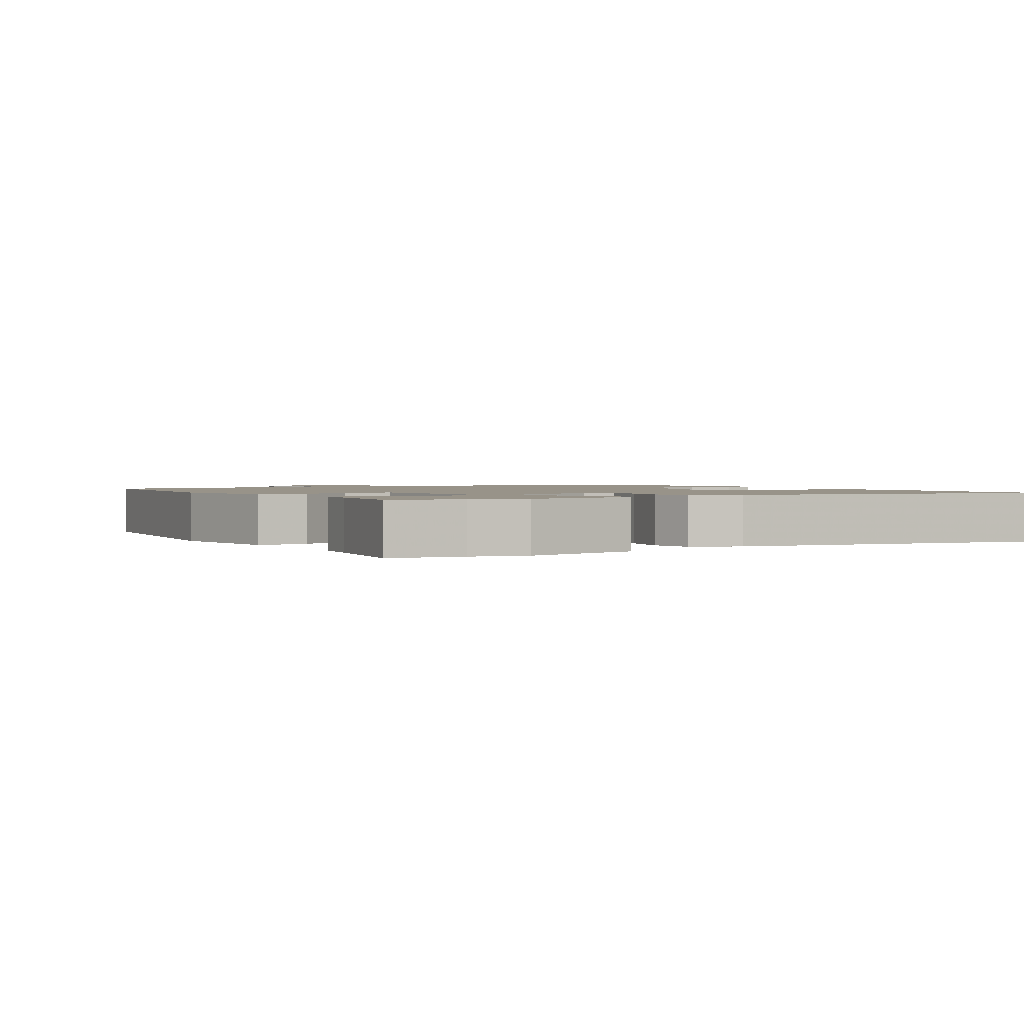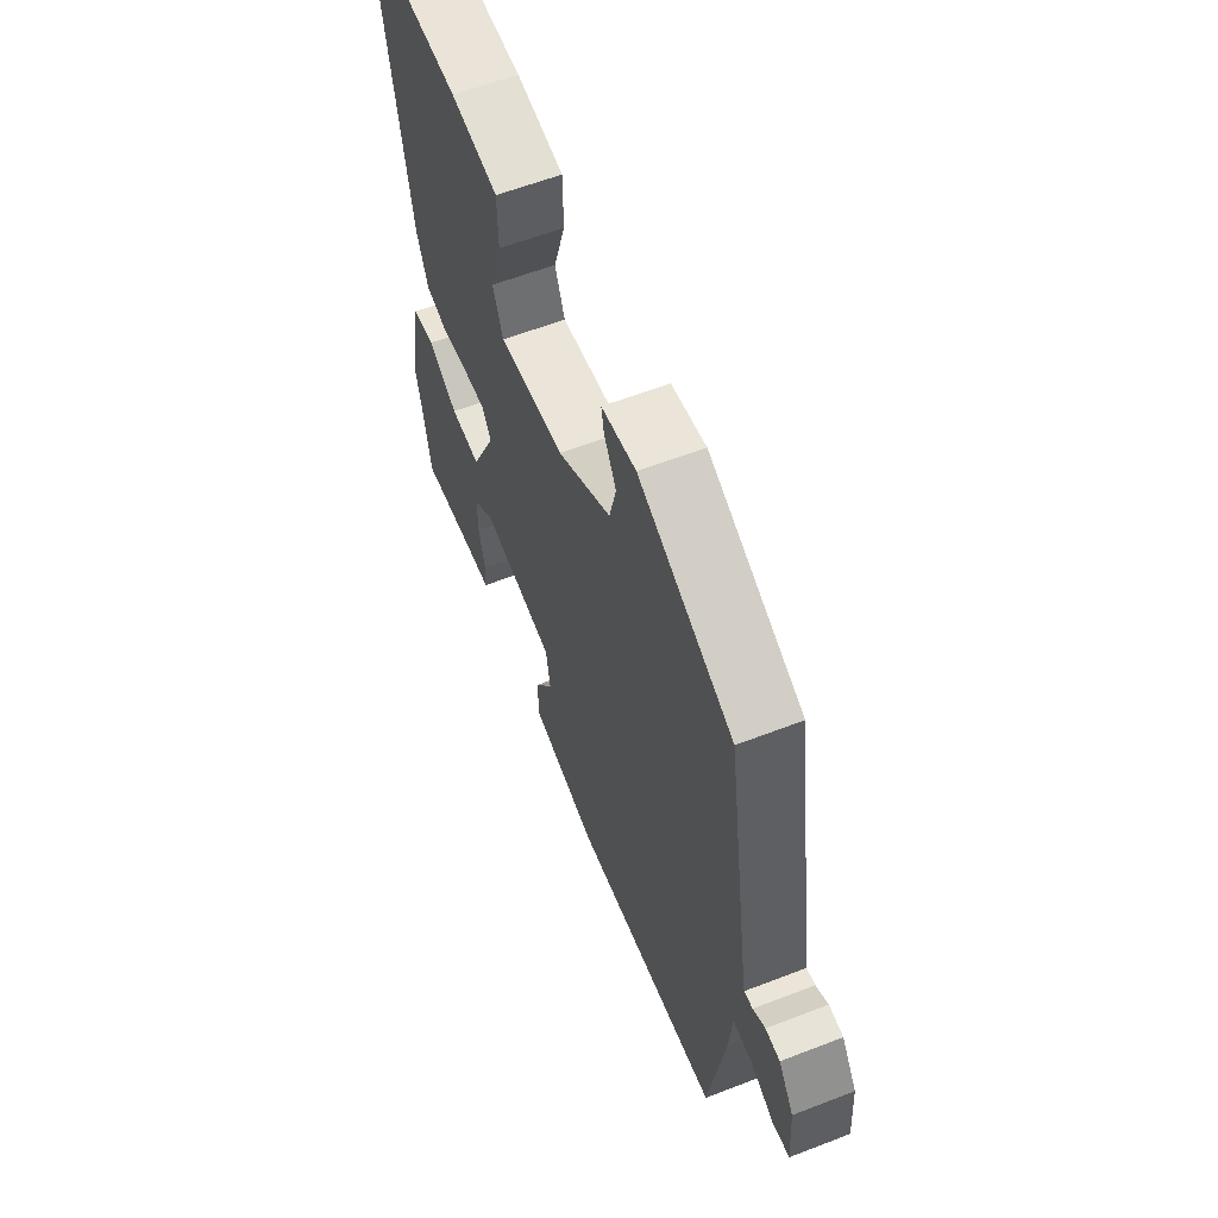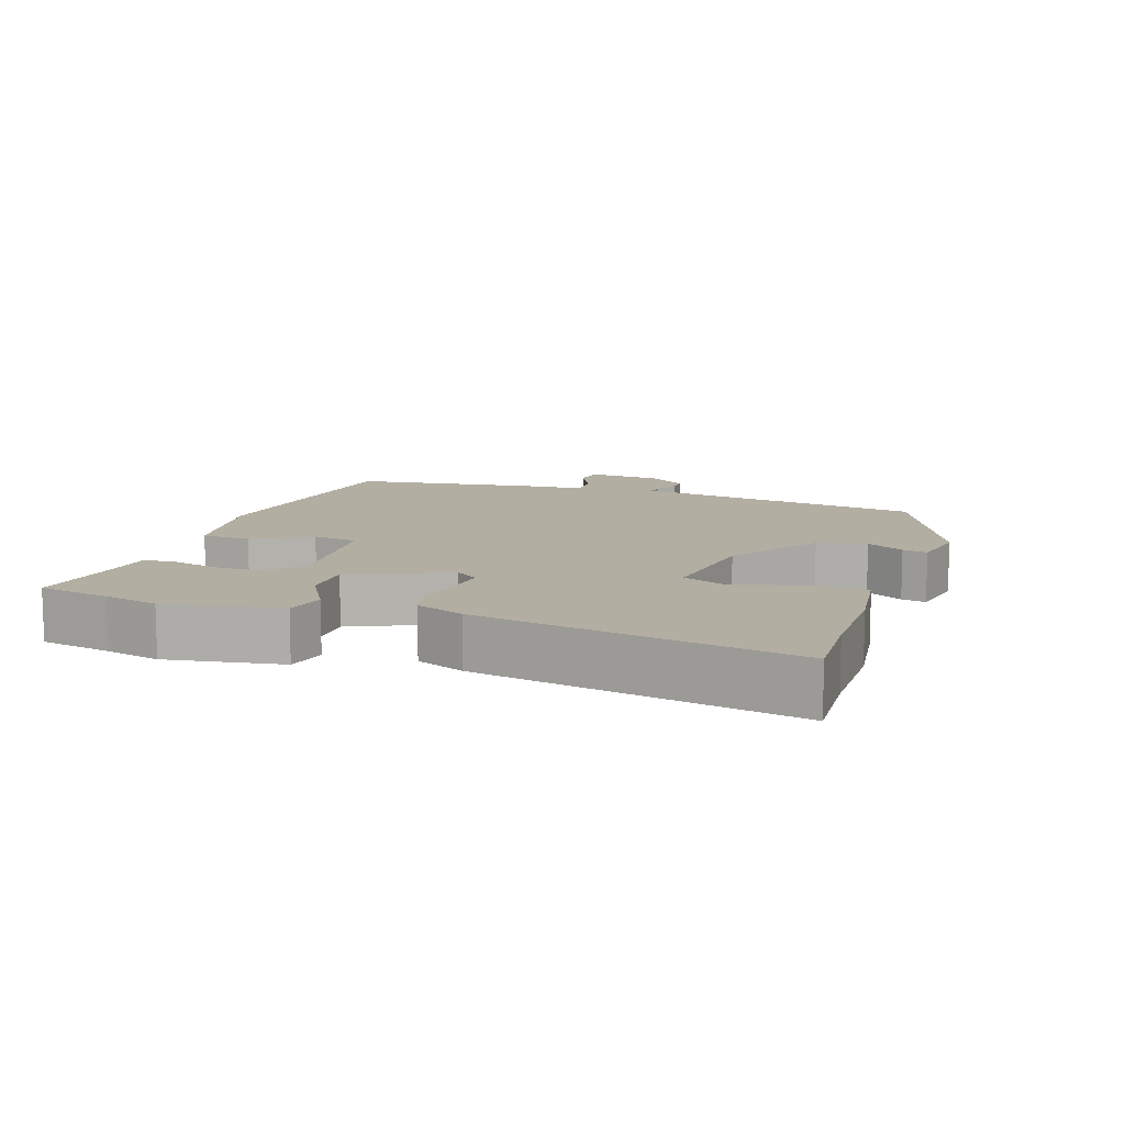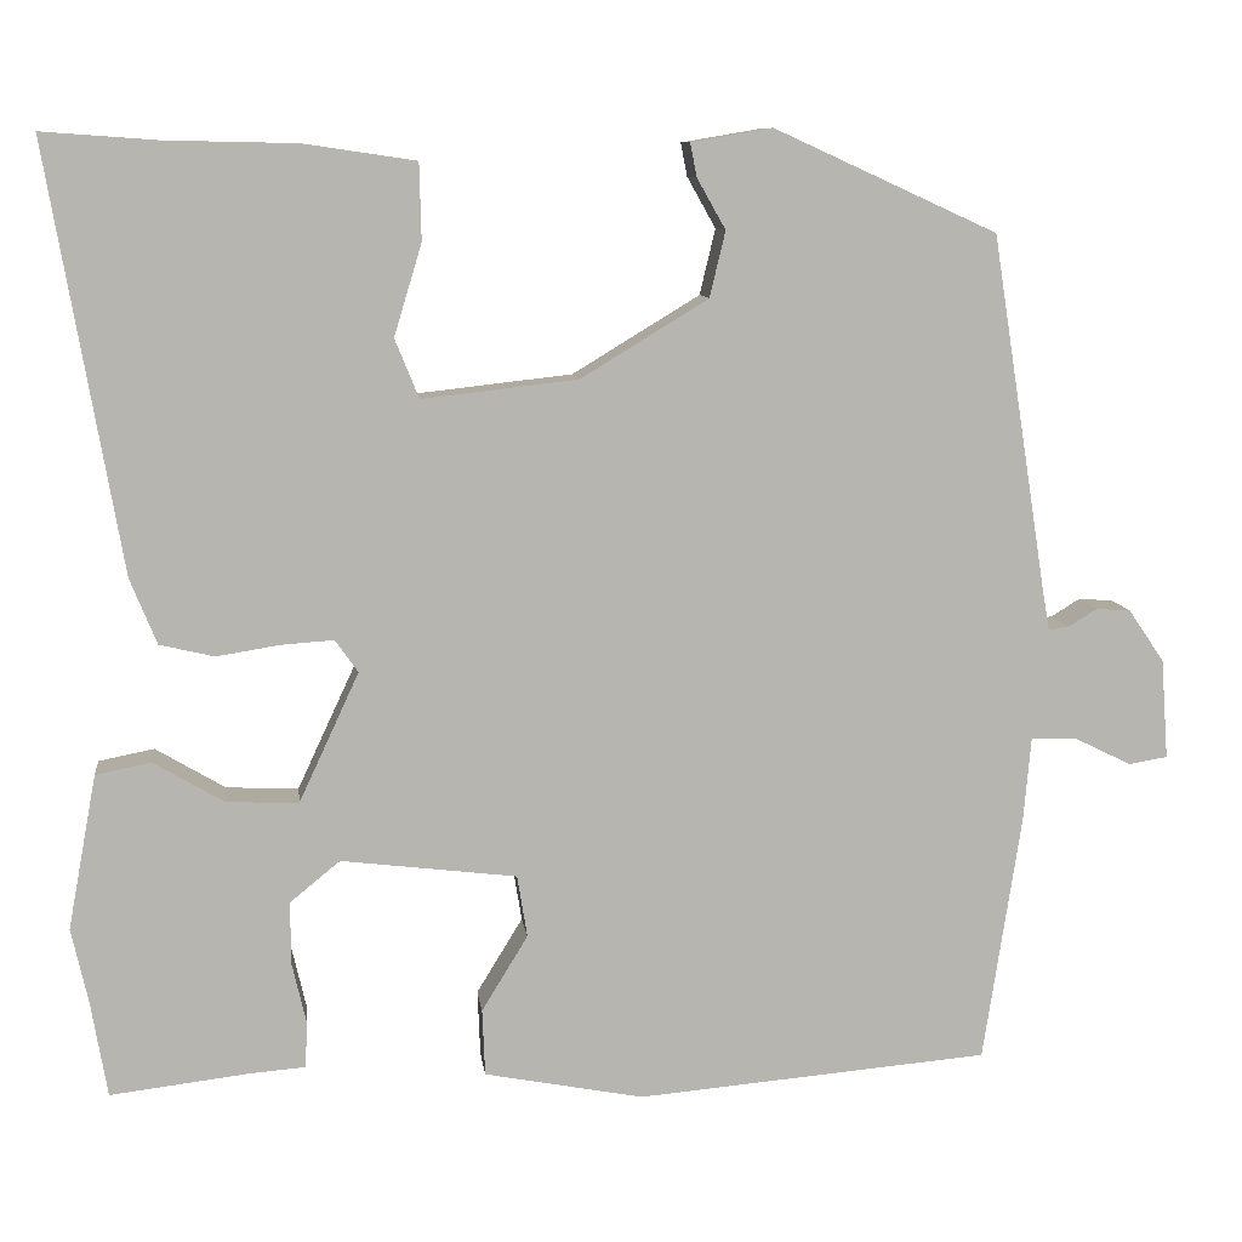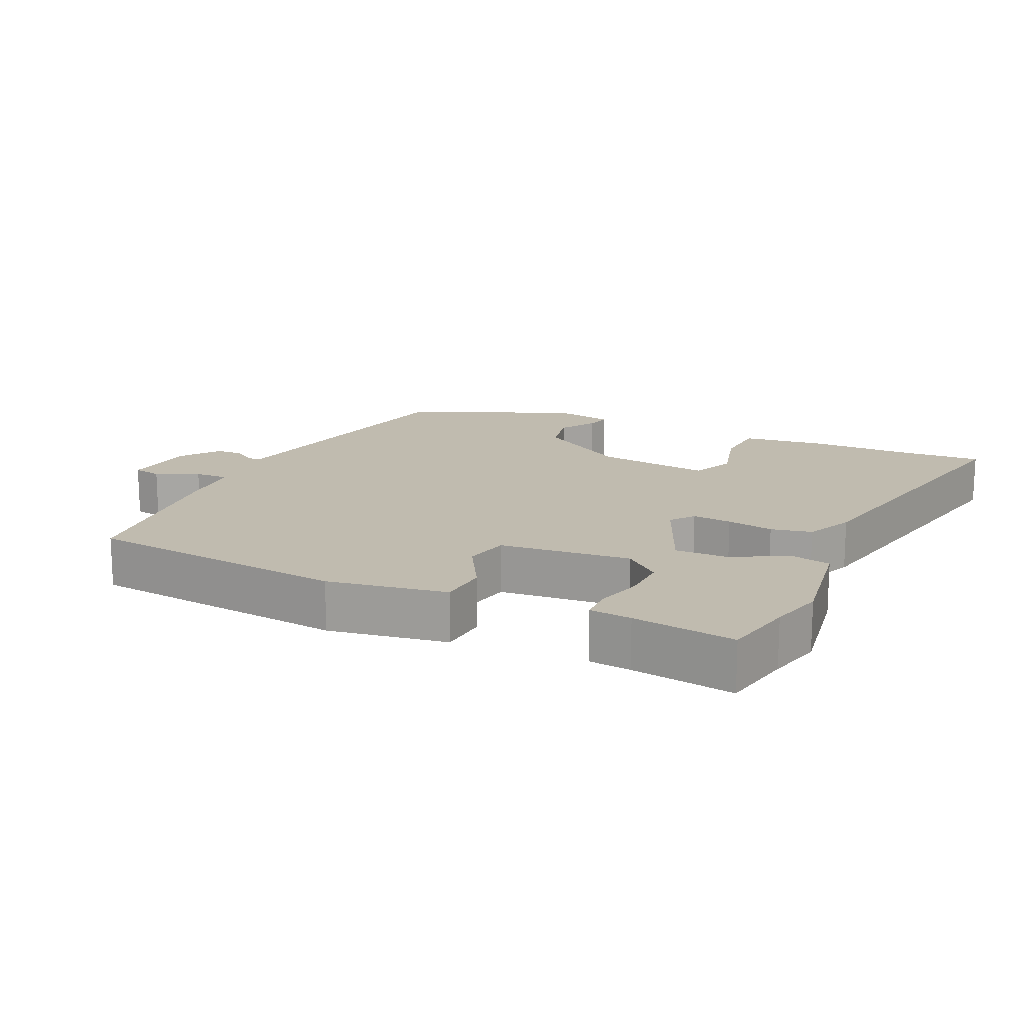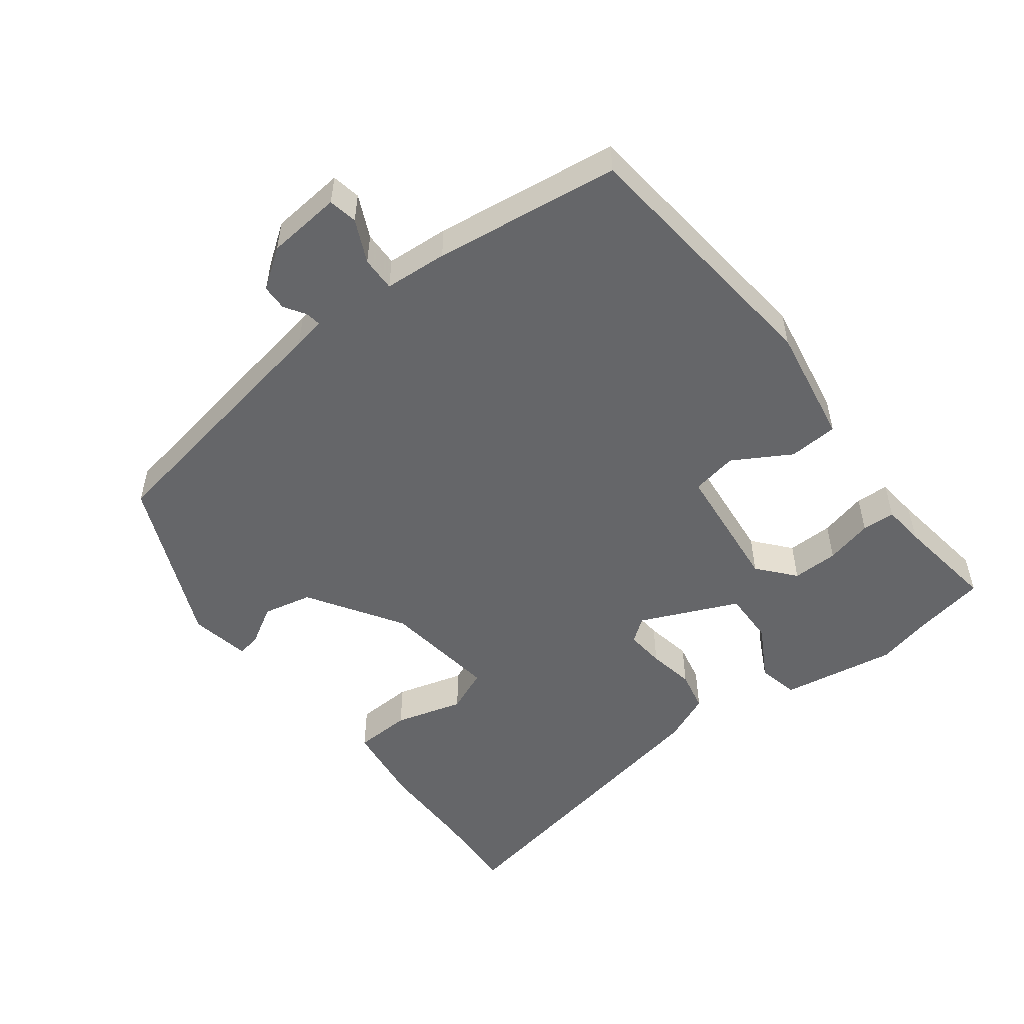
<metadata>
{"format":"obj","ext":"obj","renderer":"f3d","projection":"perspective","resolution":1024,"background":"white","views":[{"elev":1.6,"azim":-119.9,"up":"+Y"},{"elev":60.0,"azim":68.4,"up":"+Z"},{"elev":10.8,"azim":-70.1,"up":"+Y"},{"elev":9.4,"azim":-7.0,"up":"+Z"},{"elev":15.9,"azim":-153.5,"up":"+Y"},{"elev":-51.9,"azim":128.4,"up":"+Y"}]}
</metadata>
<code>
v 0.462 0.07 -0.511
v 0.08 0.07 -0.544
v -0.092 0.07 -0.511
v -0.095 0.07 -0.439
v -0.045 0.07 -0.357
v -0.056 0.07 -0.29
v -0.246 0.07 -0.267
v -0.3 0.07 -0.311
v -0.3 0.07 -0.378
v -0.284 0.07 -0.447
v -0.287 0.07 -0.495
v -0.348 0.07 -0.5
v -0.497 0.07 -0.518
v -0.515 0.07 -0.413
v -0.533 0.07 -0.333
v -0.502 0.07 -0.166
v -0.442 0.07 -0.154
v -0.366 0.07 -0.199
v -0.288 0.07 -0.202
v -0.223 0.07 -0.062
v -0.248 0.07 -0.027
v -0.305 0.07 -0.031
v -0.373 0.07 -0.042
v -0.432 0.07 -0.028
v -0.461 0.07 0.043
v -0.541 0.07 0.503
v -0.416 0.07 0.494
v -0.274 0.07 0.491
v -0.153 0.07 0.473
v -0.151 0.07 0.39
v -0.181 0.07 0.291
v -0.155 0.07 0.227
v 0.013 0.07 0.246
v 0.151 0.07 0.33
v 0.168 0.07 0.401
v 0.137 0.07 0.456
v 0.13 0.07 0.492
v 0.218 0.07 0.507
v 0.459 0.07 0.397
v 0.519 0.07 0.014
v 0.527 0.07 -0.032
v 0.549 0.07 -0.029
v 0.58 0.07 -0.01
v 0.617 0.07 -0.012
v 0.656 0.07 -0.069
v 0.664 0.07 -0.177
v 0.622 0.07 -0.184
v 0.561 0.07 -0.154
v 0.511 0.07 -0.152
v 0.503 0.07 -0.243
v 0.462 0 -0.511
v 0.08 0 -0.544
v -0.092 0 -0.511
v -0.095 0 -0.439
v -0.045 0 -0.357
v -0.056 0 -0.29
v -0.246 0 -0.267
v -0.3 0 -0.311
v -0.3 0 -0.378
v -0.284 0 -0.447
v -0.287 0 -0.495
v -0.348 0 -0.5
v -0.497 0 -0.518
v -0.515 0 -0.413
v -0.533 0 -0.333
v -0.502 0 -0.166
v -0.442 0 -0.154
v -0.366 0 -0.199
v -0.288 0 -0.202
v -0.223 0 -0.062
v -0.248 0 -0.027
v -0.305 0 -0.031
v -0.373 0 -0.042
v -0.432 0 -0.028
v -0.461 0 0.043
v -0.541 0 0.503
v -0.416 0 0.494
v -0.274 0 0.491
v -0.153 0 0.473
v -0.151 0 0.39
v -0.181 0 0.291
v -0.155 0 0.227
v 0.013 0 0.246
v 0.151 0 0.33
v 0.168 0 0.401
v 0.137 0 0.456
v 0.13 0 0.492
v 0.218 0 0.507
v 0.459 0 0.397
v 0.519 0 0.014
v 0.527 0 -0.032
v 0.549 0 -0.029
v 0.58 0 -0.01
v 0.617 0 -0.012
v 0.656 0 -0.069
v 0.664 0 -0.177
v 0.622 0 -0.184
v 0.561 0 -0.154
v 0.511 0 -0.152
v 0.503 0 -0.243
f 3 4 5
f 2 3 5
f 1 2 5
f 50 1 5
f 49 50 5
f 46 47 48
f 45 46 48
f 44 45 48
f 43 44 48
f 42 43 48
f 41 42 48 49
f 49 5 6
f 41 49 6
f 40 41 6
f 38 39 40
f 37 38 40
f 36 37 40
f 35 36 40
f 34 35 40
f 40 6 7
f 34 40 7
f 33 34 7
f 29 30 31
f 28 29 31
f 27 28 31
f 27 31 32
f 26 27 32
f 25 26 32
f 24 25 32
f 23 24 32
f 22 23 32
f 21 22 32 33
f 16 17 18
f 15 16 18
f 14 15 18
f 14 18 19
f 13 14 19
f 12 13 19
f 9 10 11 12
f 8 9 12
f 8 12 19
f 7 8 19 20
f 20 21 33
f 7 20 33
f 55 54 53
f 55 53 52
f 55 52 51
f 55 51 100
f 55 100 99
f 98 97 96
f 98 96 95
f 98 95 94
f 98 94 93
f 98 93 92
f 99 98 92 91
f 56 55 99
f 56 99 91
f 56 91 90
f 90 89 88
f 90 88 87
f 90 87 86
f 90 86 85
f 90 85 84
f 57 56 90
f 57 90 84
f 57 84 83
f 81 80 79
f 81 79 78
f 81 78 77
f 82 81 77
f 82 77 76
f 82 76 75
f 82 75 74
f 82 74 73
f 82 73 72
f 83 82 72 71
f 68 67 66
f 68 66 65
f 68 65 64
f 69 68 64
f 69 64 63
f 69 63 62
f 62 61 60 59
f 62 59 58
f 69 62 58
f 70 69 58 57
f 83 71 70
f 83 70 57
f 1 51 52 2
f 2 52 53 3
f 3 53 54 4
f 4 54 55 5
f 5 55 56 6
f 6 56 57 7
f 7 57 58 8
f 8 58 59 9
f 9 59 60 10
f 10 60 61 11
f 11 61 62 12
f 12 62 63 13
f 13 63 64 14
f 14 64 65 15
f 15 65 66 16
f 16 66 67 17
f 17 67 68 18
f 18 68 69 19
f 19 69 70 20
f 20 70 71 21
f 21 71 72 22
f 22 72 73 23
f 23 73 74 24
f 24 74 75 25
f 25 75 76 26
f 26 76 77 27
f 27 77 78 28
f 28 78 79 29
f 29 79 80 30
f 30 80 81 31
f 31 81 82 32
f 32 82 83 33
f 33 83 84 34
f 34 84 85 35
f 35 85 86 36
f 36 86 87 37
f 37 87 88 38
f 38 88 89 39
f 39 89 90 40
f 40 90 91 41
f 41 91 92 42
f 42 92 93 43
f 43 93 94 44
f 44 94 95 45
f 45 95 96 46
f 46 96 97 47
f 47 97 98 48
f 48 98 99 49
f 49 99 100 50
f 50 100 51 1

</code>
